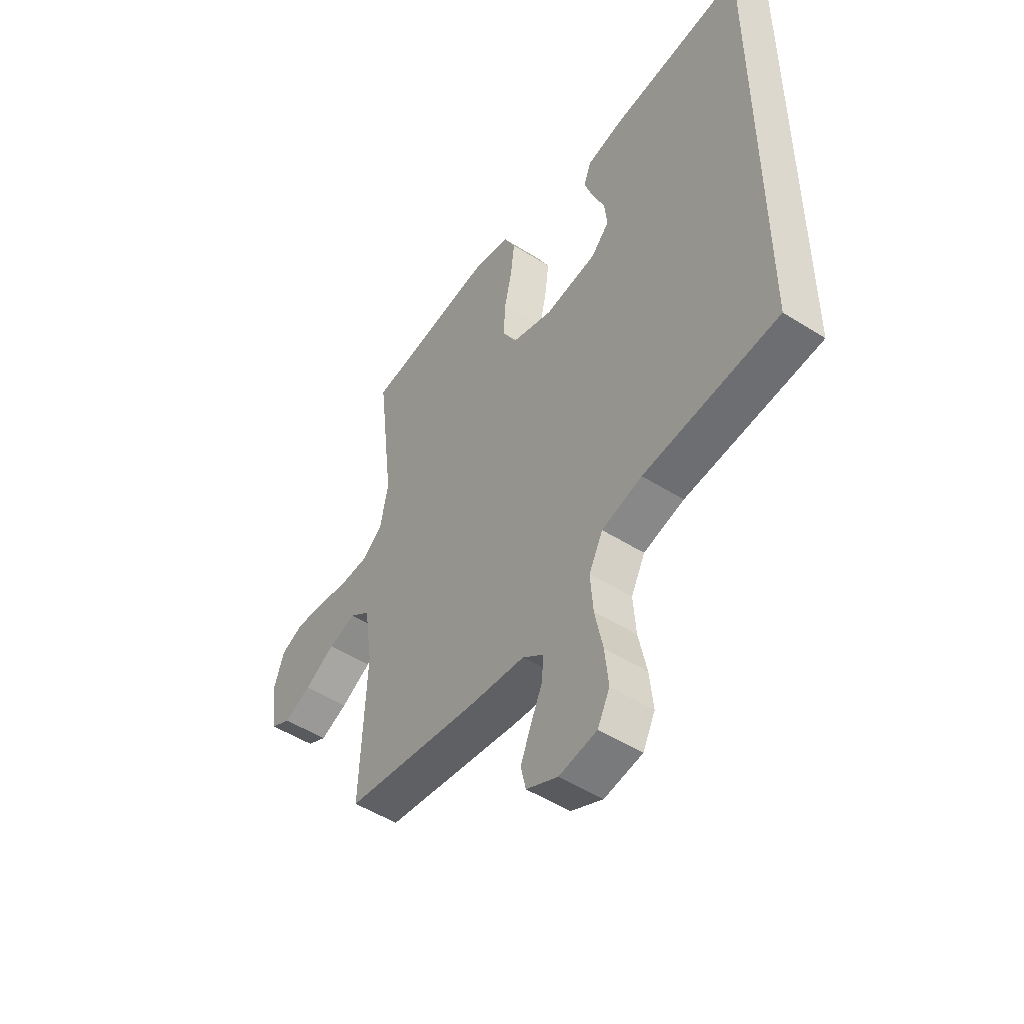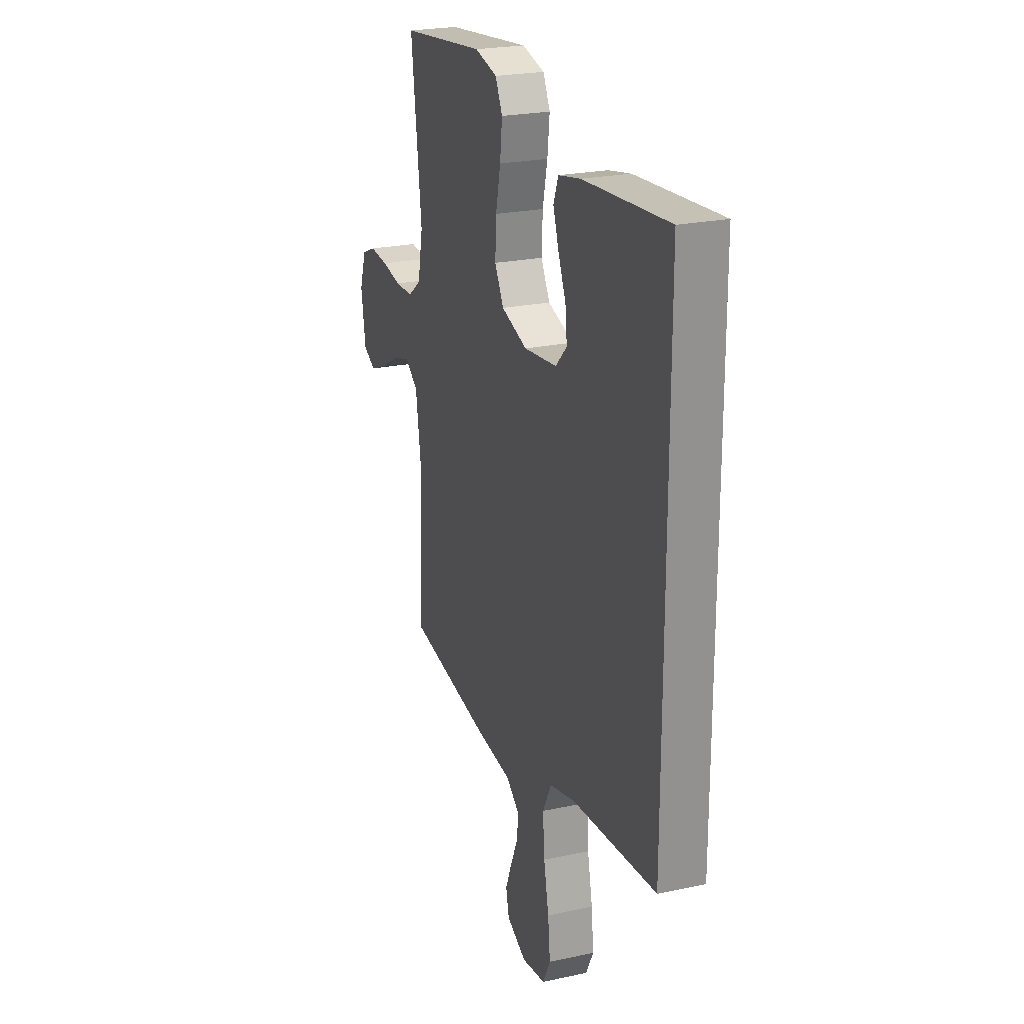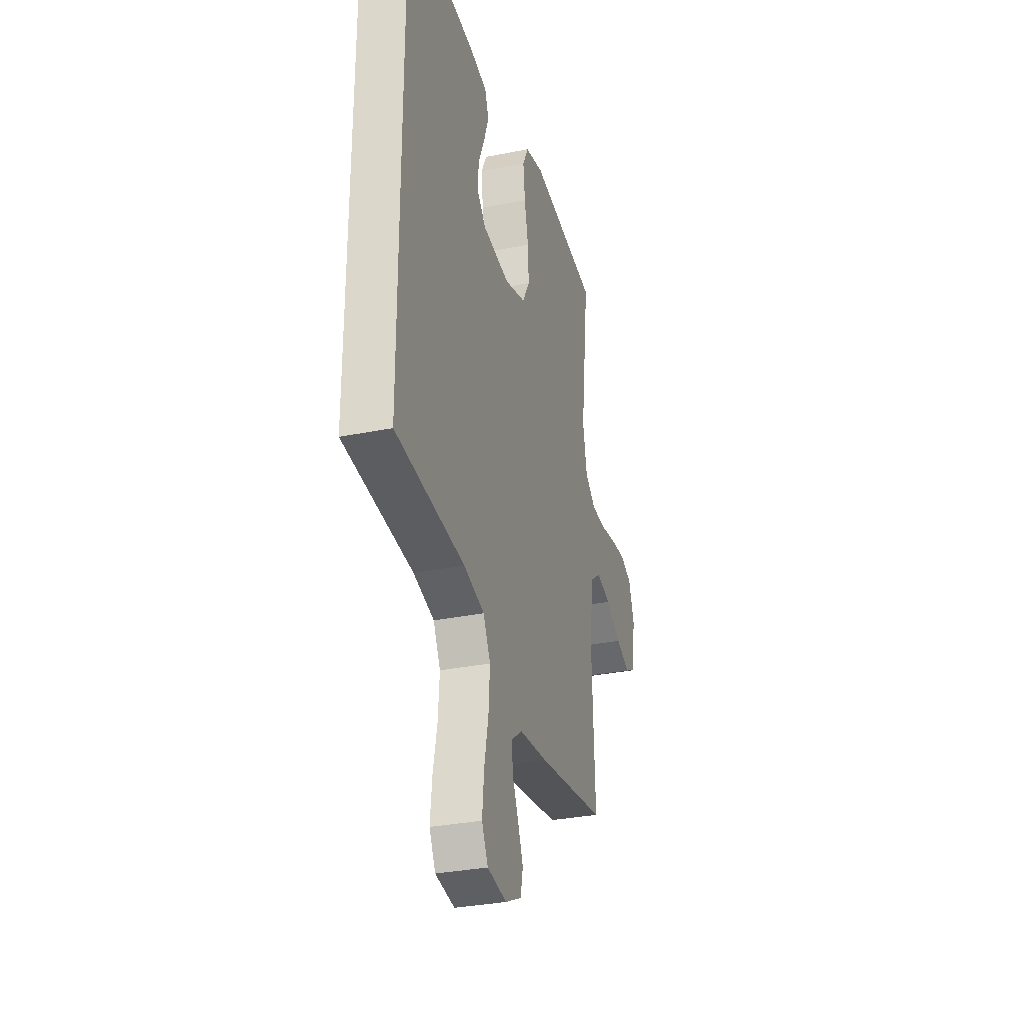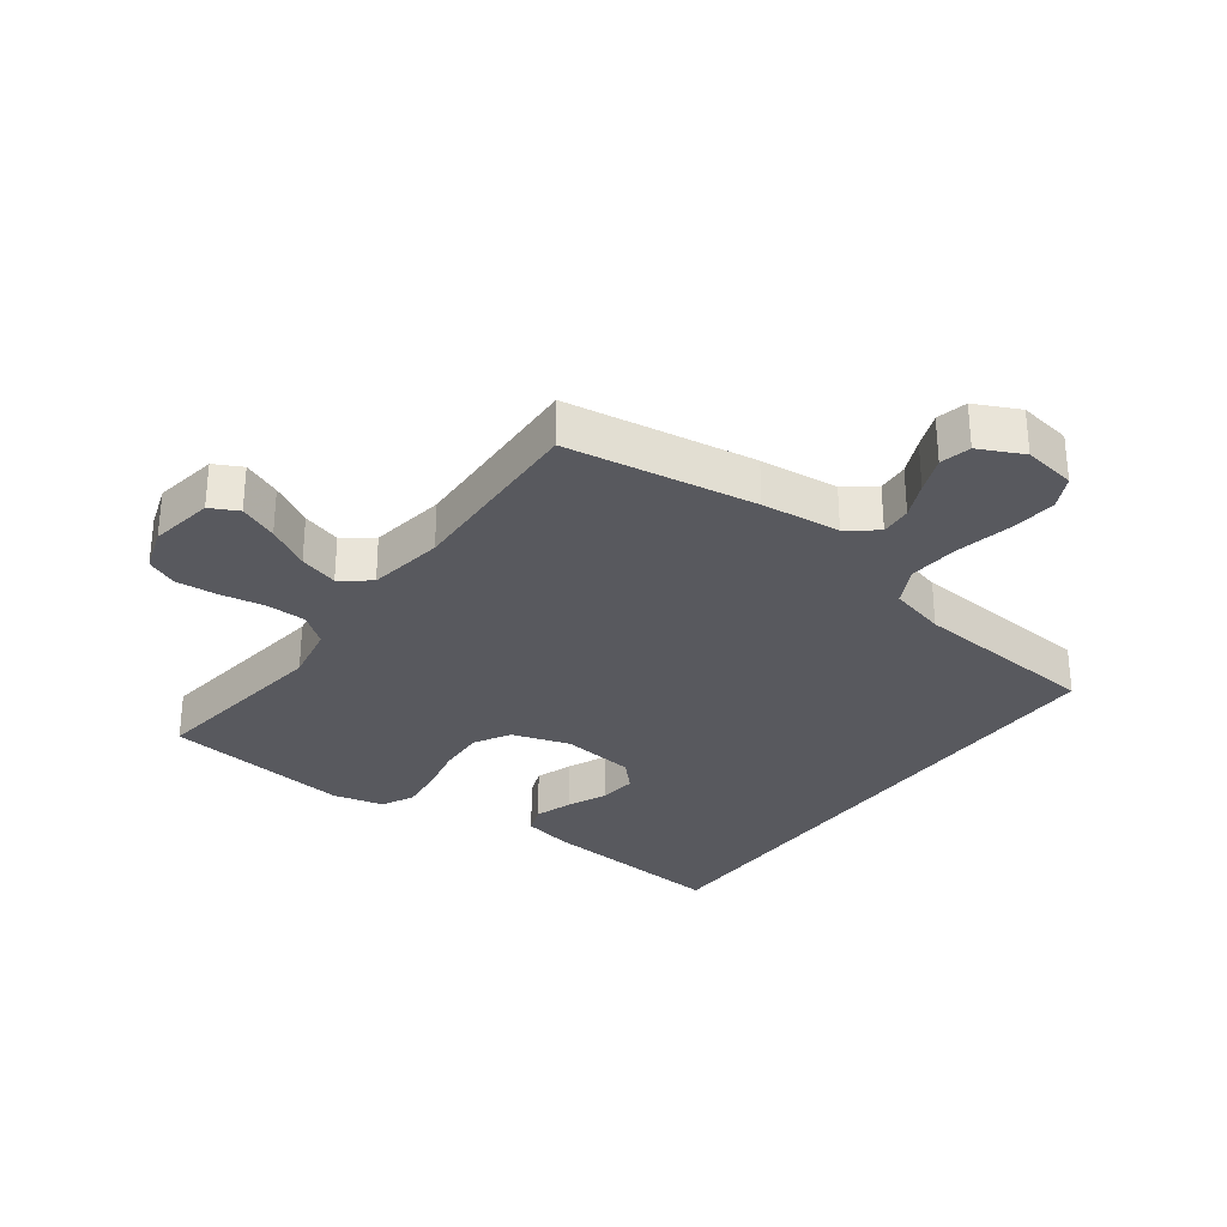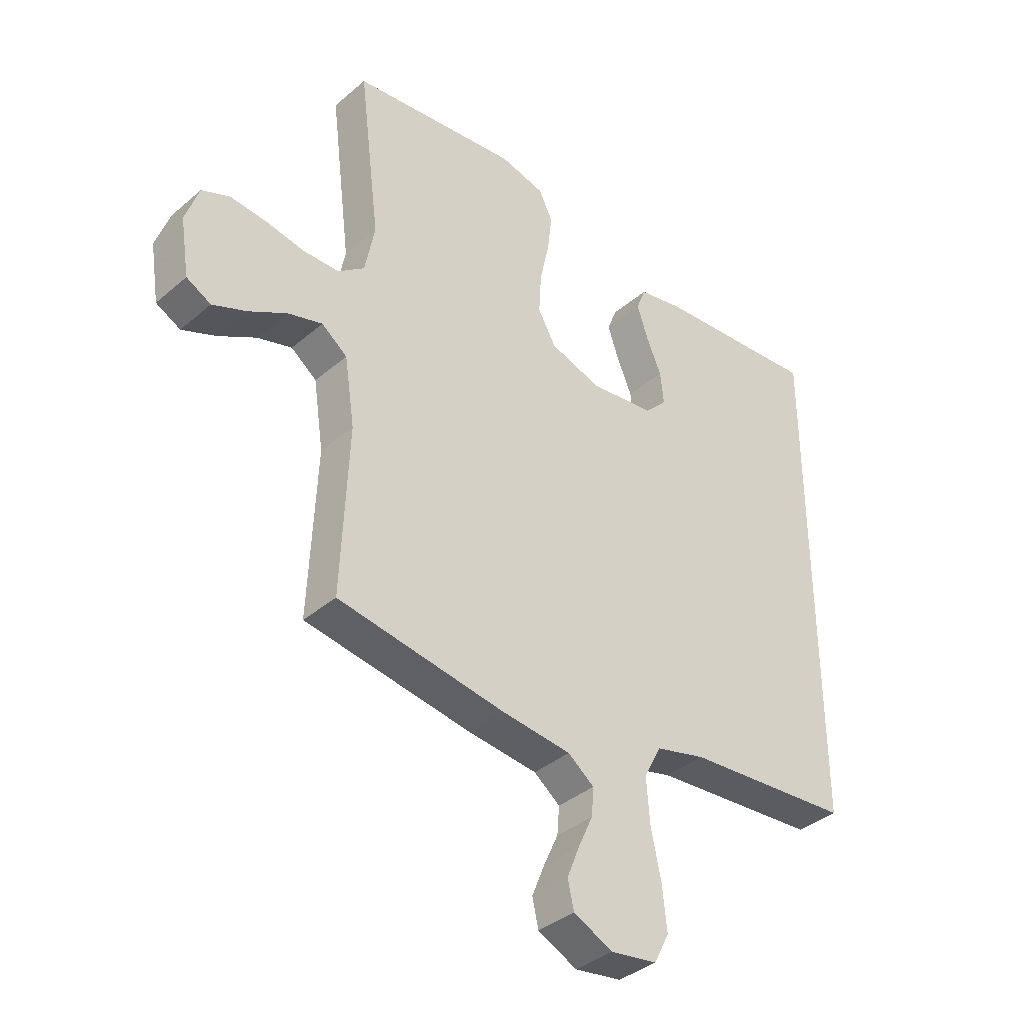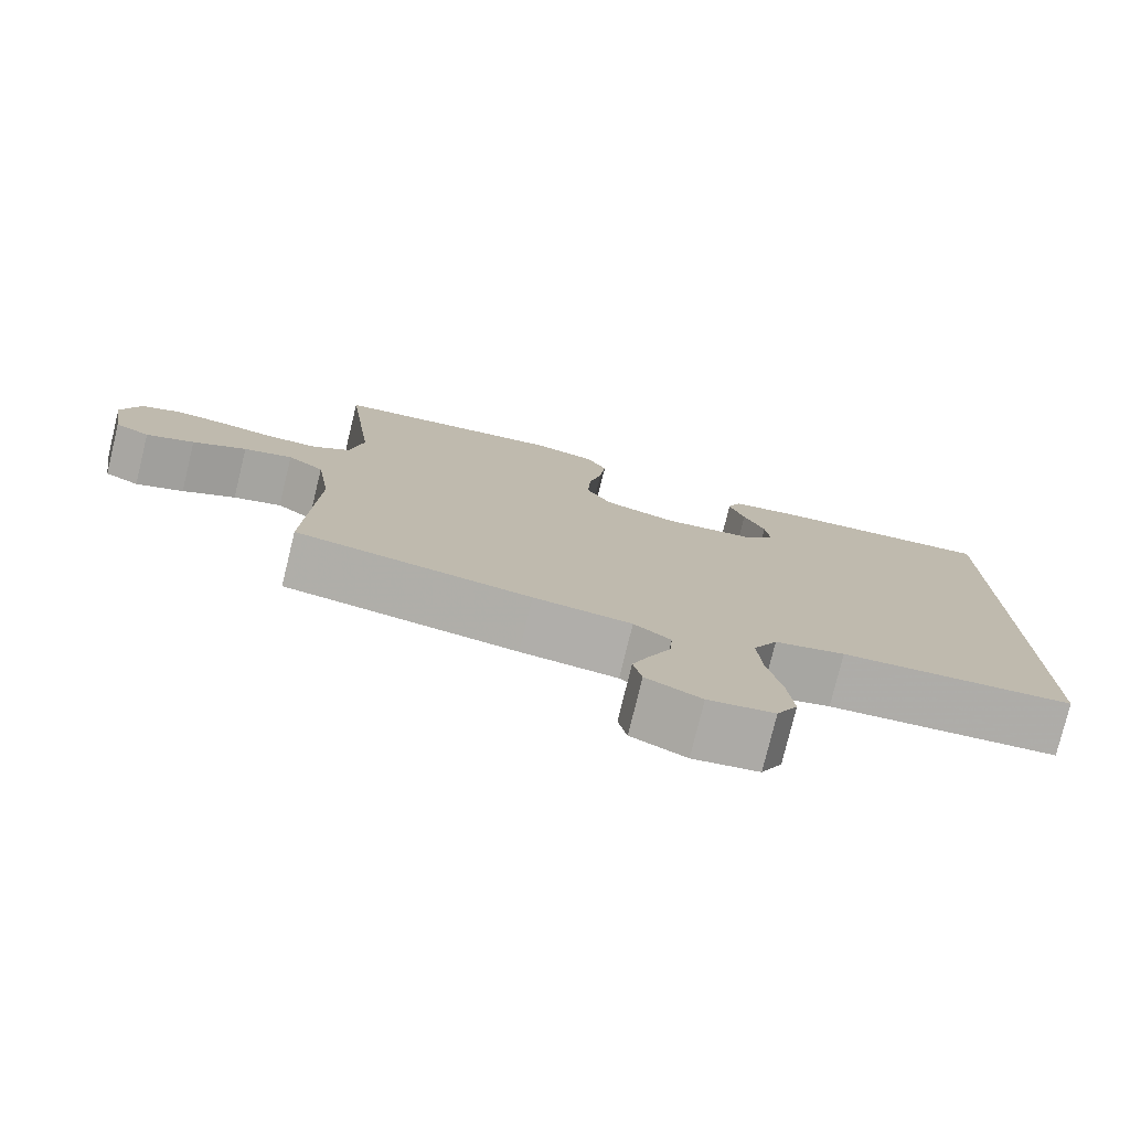
<metadata>
{"format":"obj","ext":"obj","renderer":"f3d","projection":"perspective","resolution":1024,"background":"white","views":[{"elev":-50.4,"azim":-124.8,"up":"+Z"},{"elev":23.4,"azim":-110.0,"up":"+Z"},{"elev":-31.8,"azim":-74.1,"up":"+Z"},{"elev":-30.3,"azim":143.3,"up":"+Y"},{"elev":-37.6,"azim":137.4,"up":"+Z"},{"elev":-77.7,"azim":166.3,"up":"+Z"}]}
</metadata>
<code>
v -0.5 0.07 0.478
v -0.2 0.07 0.454
v -0.121 0.07 0.438
v -0.104 0.07 0.394
v -0.124 0.07 0.335
v -0.151 0.07 0.272
v -0.157 0.07 0.214
v -0.117 0.07 0.173
v 0 0.07 0.159
v 0.092 0.07 0.189
v 0.124 0.07 0.246
v 0.12 0.07 0.319
v 0.103 0.07 0.396
v 0.095 0.07 0.465
v 0.12 0.07 0.515
v 0.2 0.07 0.535
v 0.5 0.07 0.5
v 0.463 0.07 0.2
v 0.481 0.07 0.109
v 0.528 0.07 0.073
v 0.592 0.07 0.072
v 0.662 0.07 0.085
v 0.728 0.07 0.091
v 0.778 0.07 0.07
v 0.802 0.07 0
v 0.786 0.07 -0.102
v 0.742 0.07 -0.125
v 0.681 0.07 -0.1
v 0.613 0.07 -0.062
v 0.551 0.07 -0.044
v 0.505 0.07 -0.079
v 0.487 0.07 -0.2
v 0.5 0.07 -0.5
v 0.2 0.07 -0.548
v 0.075 0.07 -0.562
v 0.028 0.07 -0.598
v 0.032 0.07 -0.648
v 0.058 0.07 -0.705
v 0.081 0.07 -0.762
v 0.07 0.07 -0.811
v 0 0.07 -0.845
v -0.084 0.07 -0.832
v -0.111 0.07 -0.779
v -0.103 0.07 -0.702
v -0.085 0.07 -0.616
v -0.079 0.07 -0.536
v -0.11 0.07 -0.476
v -0.2 0.07 -0.453
v -0.5 0.07 -0.429
v -0.5 0 0.478
v -0.2 0 0.454
v -0.121 0 0.438
v -0.104 0 0.394
v -0.124 0 0.335
v -0.151 0 0.272
v -0.157 0 0.214
v -0.117 0 0.173
v 0 0 0.159
v 0.092 0 0.189
v 0.124 0 0.246
v 0.12 0 0.319
v 0.103 0 0.396
v 0.095 0 0.465
v 0.12 0 0.515
v 0.2 0 0.535
v 0.5 0 0.5
v 0.463 0 0.2
v 0.481 0 0.109
v 0.528 0 0.073
v 0.592 0 0.072
v 0.662 0 0.085
v 0.728 0 0.091
v 0.778 0 0.07
v 0.802 0 0
v 0.786 0 -0.102
v 0.742 0 -0.125
v 0.681 0 -0.1
v 0.613 0 -0.062
v 0.551 0 -0.044
v 0.505 0 -0.079
v 0.487 0 -0.2
v 0.5 0 -0.5
v 0.2 0 -0.548
v 0.075 0 -0.562
v 0.028 0 -0.598
v 0.032 0 -0.648
v 0.058 0 -0.705
v 0.081 0 -0.762
v 0.07 0 -0.811
v 0 0 -0.845
v -0.084 0 -0.832
v -0.111 0 -0.779
v -0.103 0 -0.702
v -0.085 0 -0.616
v -0.079 0 -0.536
v -0.11 0 -0.476
v -0.2 0 -0.453
v -0.5 0 -0.429
f 48 49 1 2
f 47 48 2
f 46 47 2
f 43 44 45
f 42 43 45
f 41 42 45
f 40 41 45
f 39 40 45
f 38 39 45
f 37 38 45
f 36 37 45 46
f 35 36 46
f 34 35 46
f 33 34 46
f 32 33 46
f 31 32 46
f 27 28 29
f 26 27 29
f 25 26 29
f 24 25 29
f 23 24 29
f 22 23 29
f 21 22 29
f 20 21 29 30
f 19 20 30 31
f 16 17 18
f 15 16 18
f 14 15 18
f 13 14 18
f 12 13 18
f 18 19 31
f 12 18 31
f 11 12 31
f 4 5 6
f 3 4 6
f 2 3 6
f 2 6 7
f 46 2 7
f 10 11 31 46
f 9 10 46
f 8 9 46
f 7 8 46
f 51 50 98 97
f 51 97 96
f 51 96 95
f 94 93 92
f 94 92 91
f 94 91 90
f 94 90 89
f 94 89 88
f 94 88 87
f 94 87 86
f 95 94 86 85
f 95 85 84
f 95 84 83
f 95 83 82
f 95 82 81
f 95 81 80
f 78 77 76
f 78 76 75
f 78 75 74
f 78 74 73
f 78 73 72
f 78 72 71
f 78 71 70
f 79 78 70 69
f 80 79 69 68
f 67 66 65
f 67 65 64
f 67 64 63
f 67 63 62
f 67 62 61
f 80 68 67
f 80 67 61
f 80 61 60
f 55 54 53
f 55 53 52
f 55 52 51
f 56 55 51
f 56 51 95
f 95 80 60 59
f 95 59 58
f 95 58 57
f 95 57 56
f 1 50 51 2
f 2 51 52 3
f 3 52 53 4
f 4 53 54 5
f 5 54 55 6
f 6 55 56 7
f 7 56 57 8
f 8 57 58 9
f 9 58 59 10
f 10 59 60 11
f 11 60 61 12
f 12 61 62 13
f 13 62 63 14
f 14 63 64 15
f 15 64 65 16
f 16 65 66 17
f 17 66 67 18
f 18 67 68 19
f 19 68 69 20
f 20 69 70 21
f 21 70 71 22
f 22 71 72 23
f 23 72 73 24
f 24 73 74 25
f 25 74 75 26
f 26 75 76 27
f 27 76 77 28
f 28 77 78 29
f 29 78 79 30
f 30 79 80 31
f 31 80 81 32
f 32 81 82 33
f 33 82 83 34
f 34 83 84 35
f 35 84 85 36
f 36 85 86 37
f 37 86 87 38
f 38 87 88 39
f 39 88 89 40
f 40 89 90 41
f 41 90 91 42
f 42 91 92 43
f 43 92 93 44
f 44 93 94 45
f 45 94 95 46
f 46 95 96 47
f 47 96 97 48
f 48 97 98 49
f 49 98 50 1

</code>
